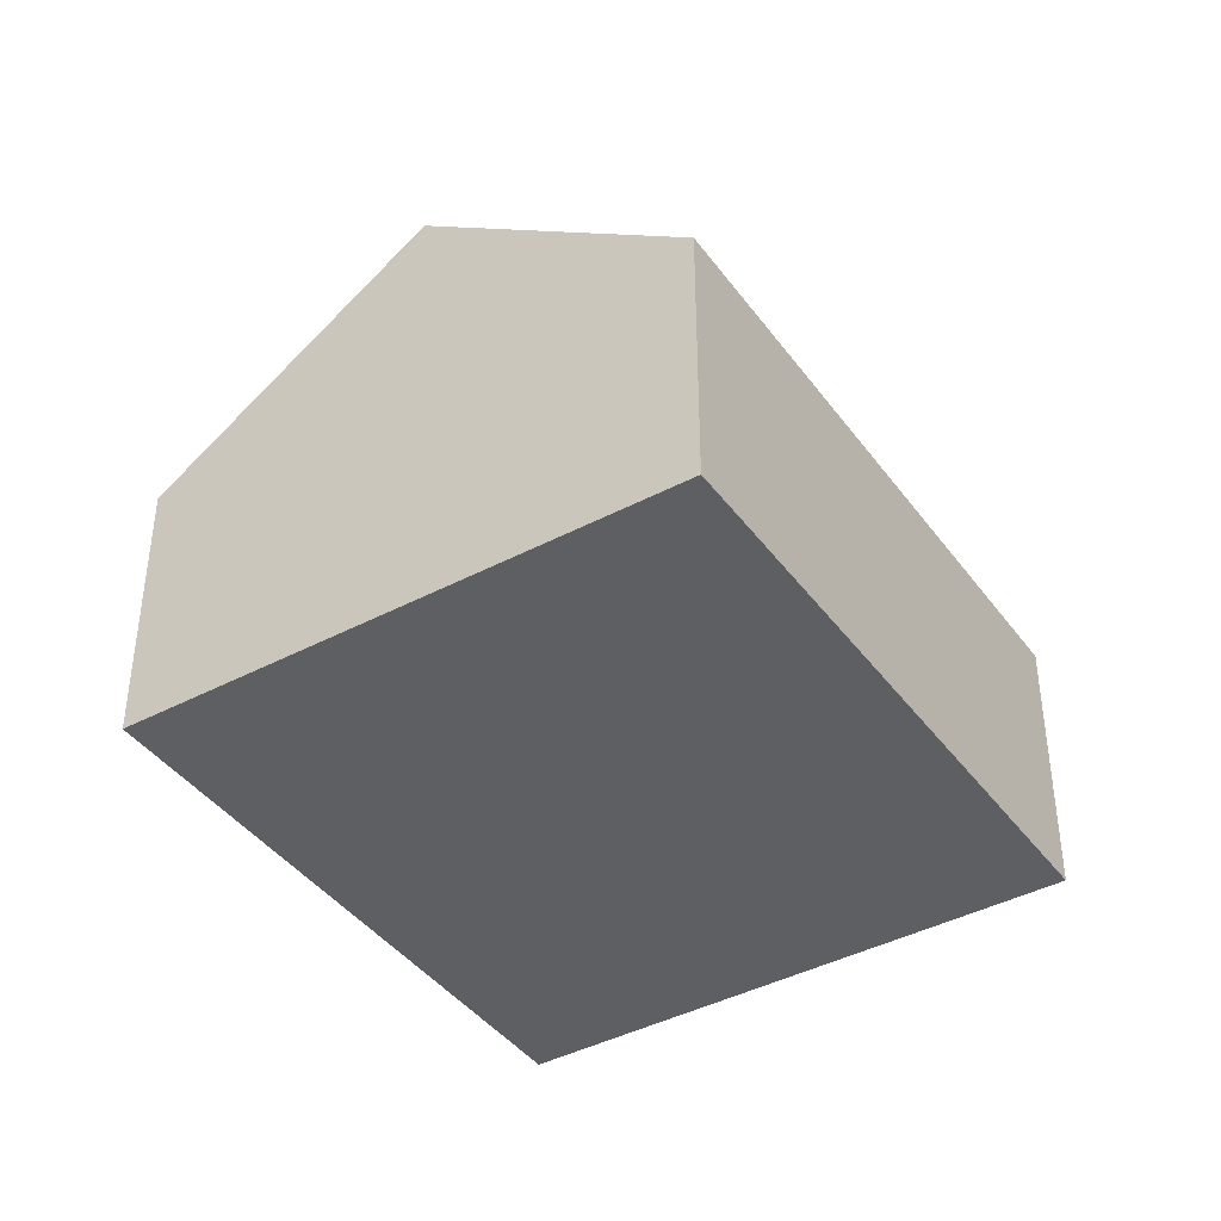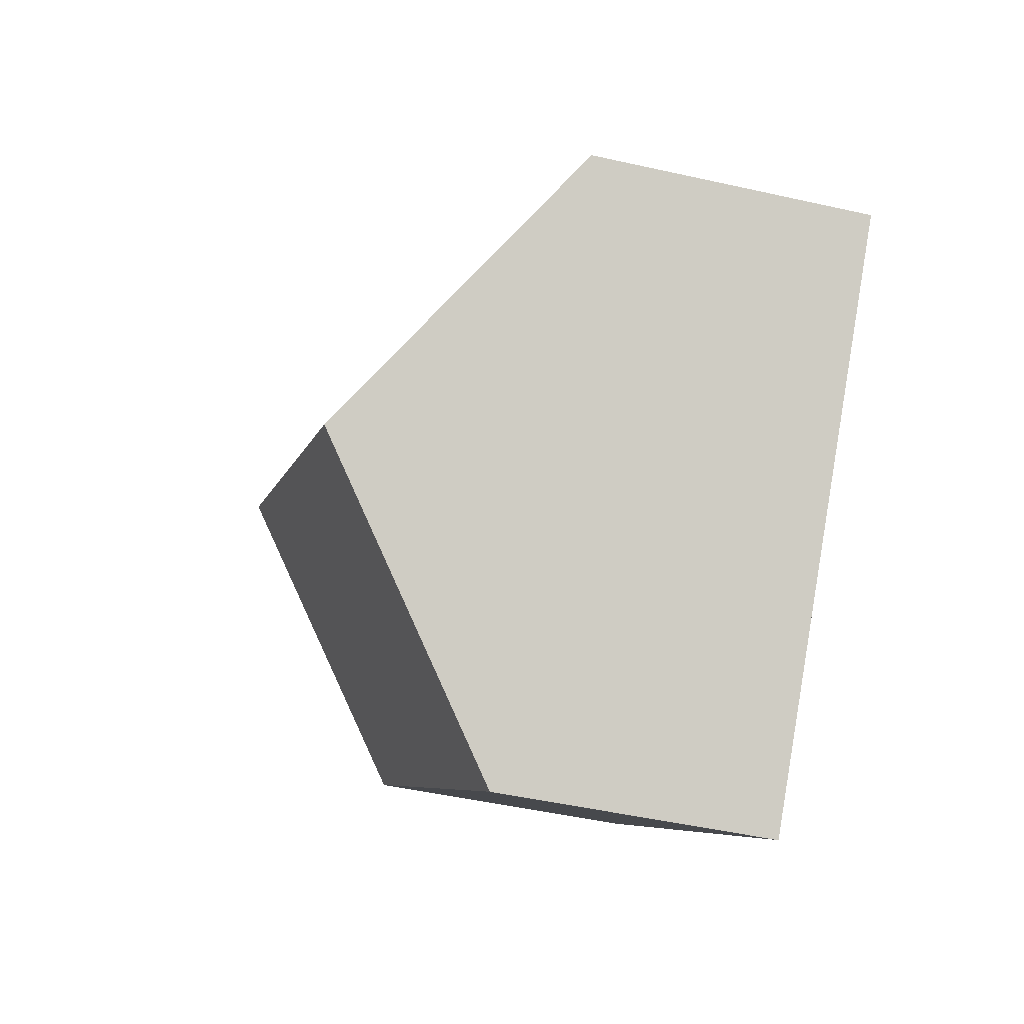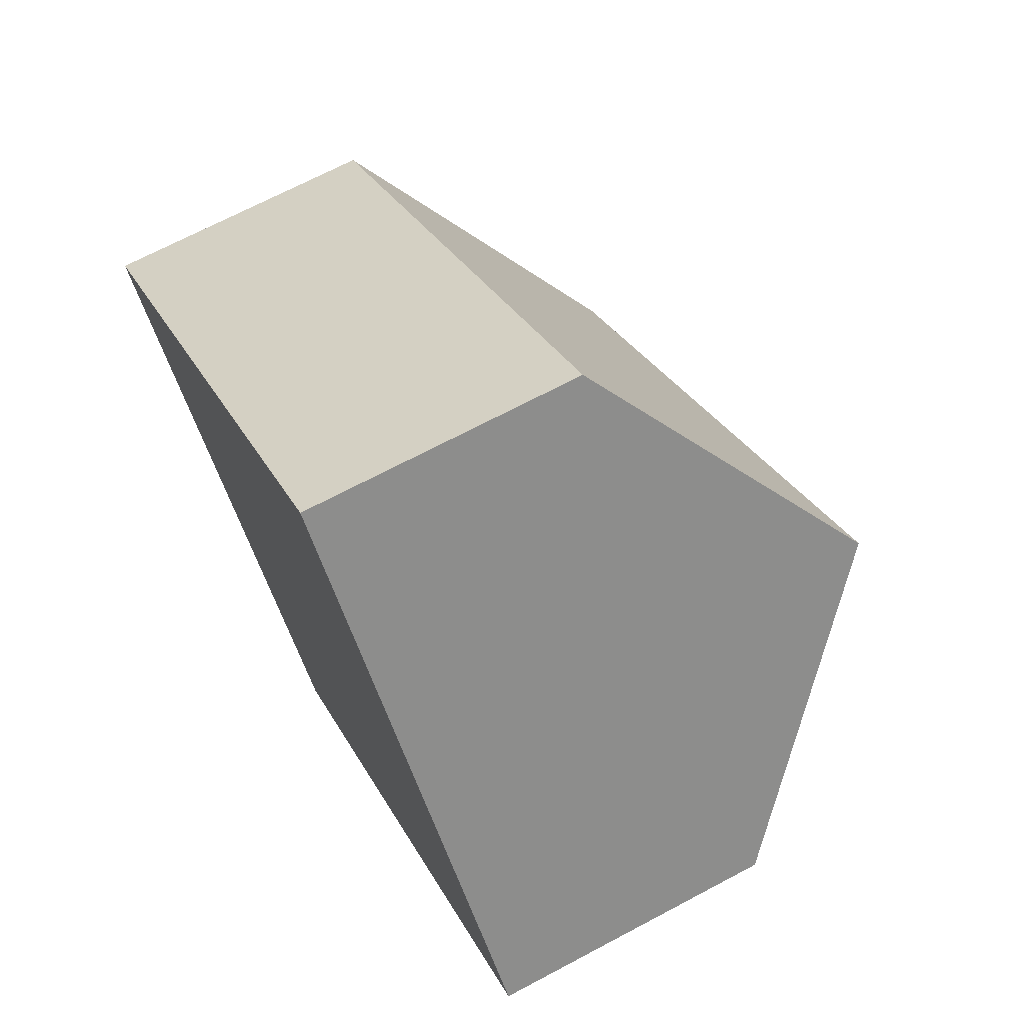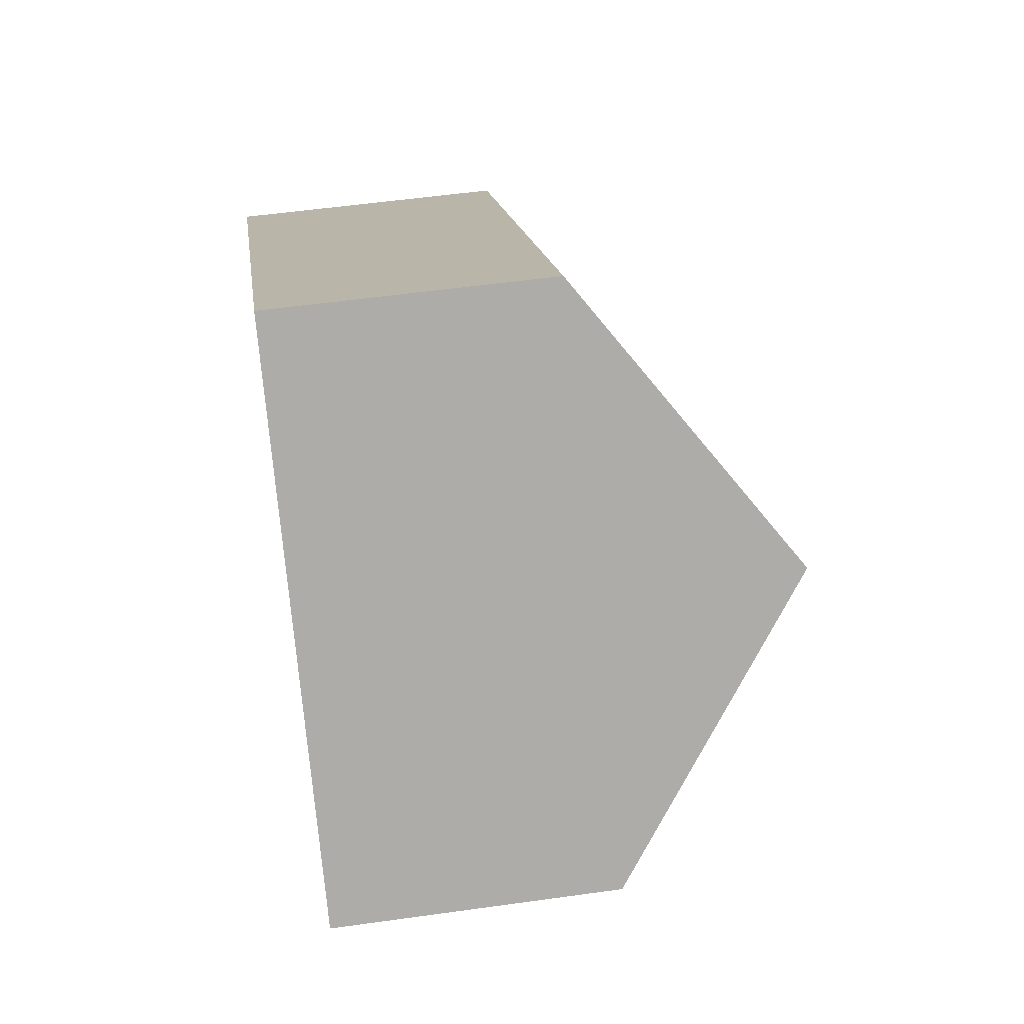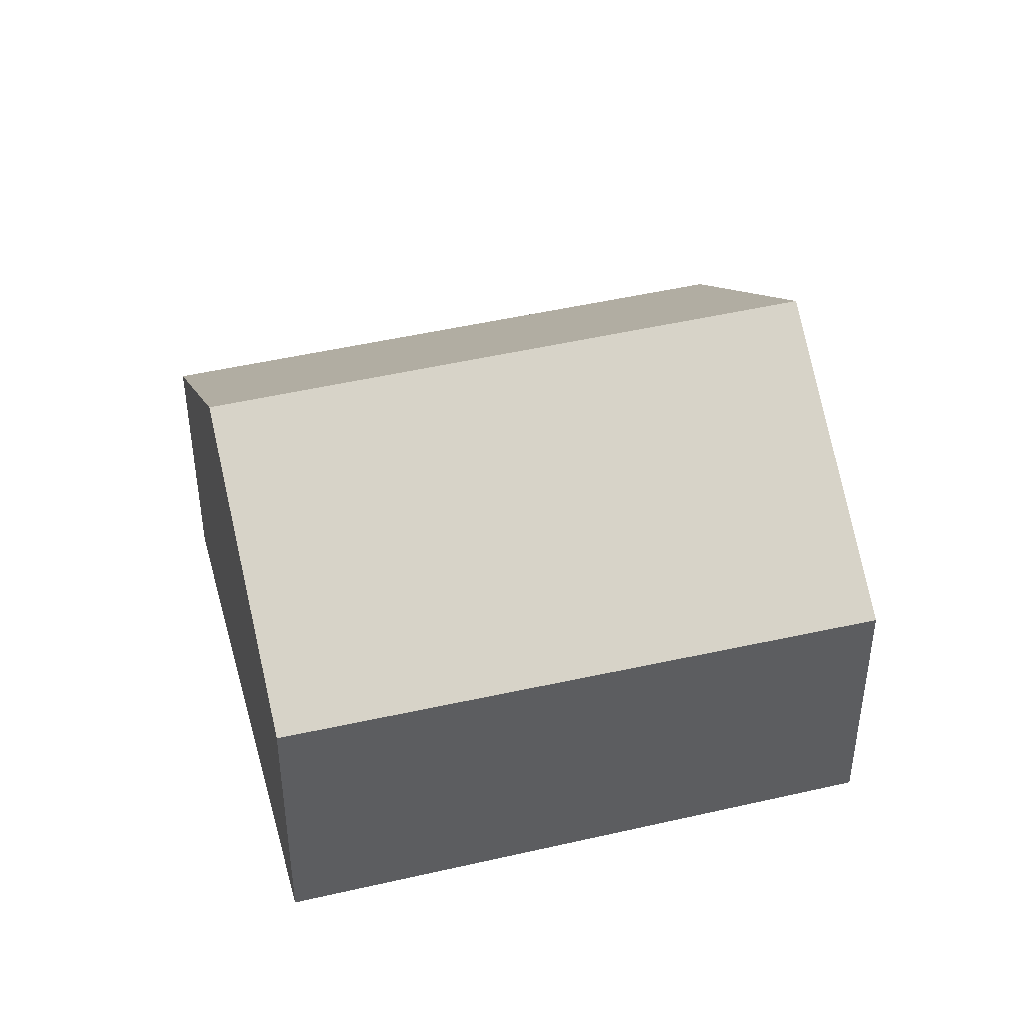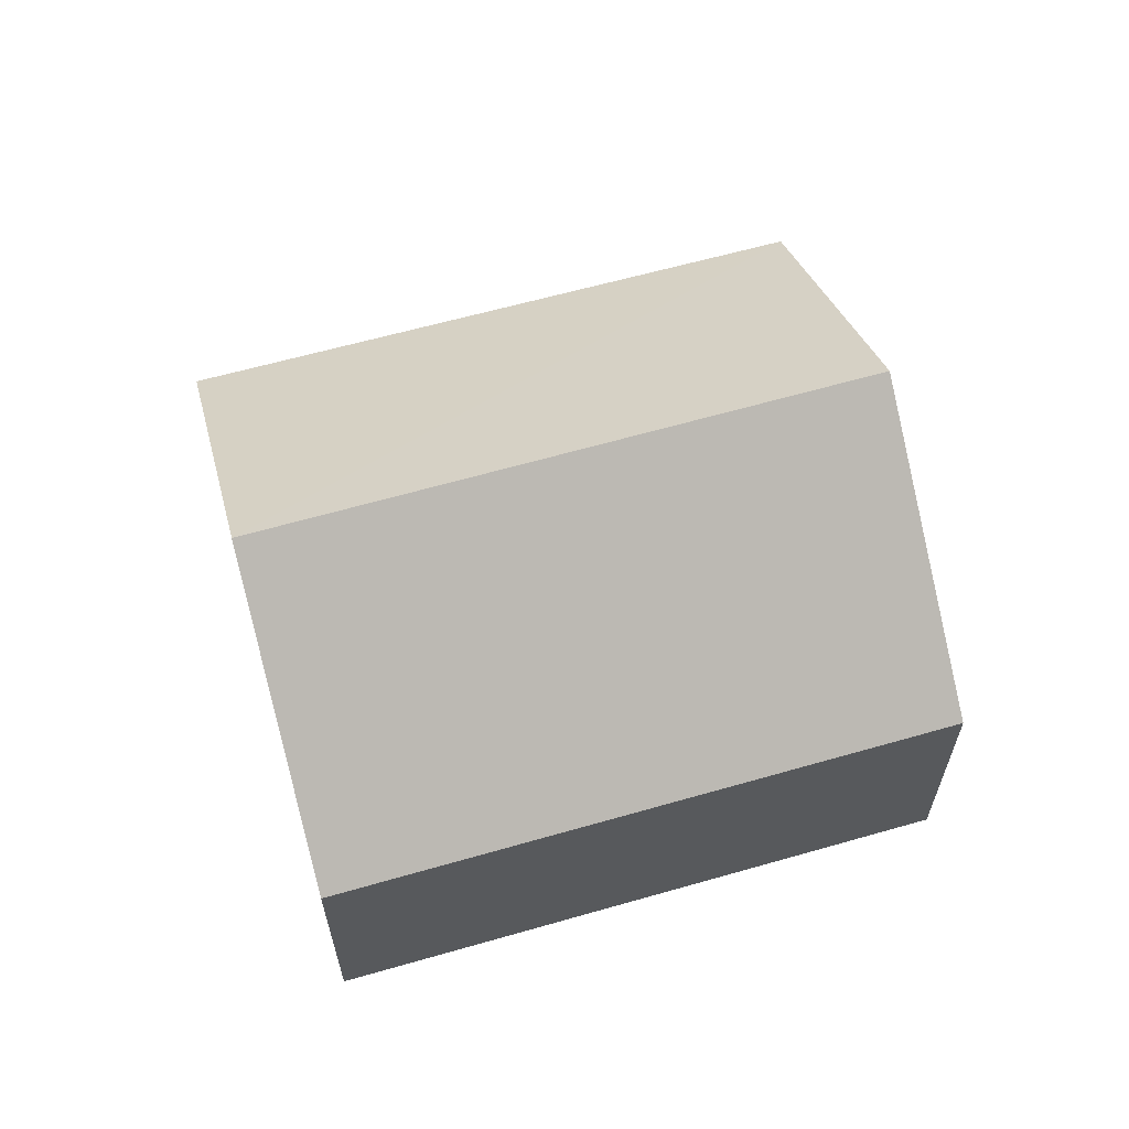
<metadata>
{"format":"obj","ext":"obj","renderer":"f3d","projection":"perspective","resolution":1024,"background":"white","views":[{"elev":-41.0,"azim":82.7,"up":"+Y"},{"elev":-47.1,"azim":-104.4,"up":"+Z"},{"elev":69.1,"azim":62.0,"up":"+Z"},{"elev":54.1,"azim":81.5,"up":"+Z"},{"elev":44.0,"azim":124.6,"up":"+Y"},{"elev":63.9,"azim":-55.8,"up":"+Y"}]}
</metadata>
<code>
v  3.232 8.018 -3.788
v  14.84 4.676 -0.542
v  6.501 4.591 -7.618
v  11.68 8.018 3.215
v  8.47 4.629 7.025
v  0 4.629 2.834e-16
v  0 0 0
v  8.47 -4.302e-16 7.025
v  11.68 -1.969e-16 3.215
v  14.84 3.319e-17 -0.542
v  6.501 4.665e-16 -7.618
v  3.232 2.319e-16 -3.788
g defaultobject
f 1 2 3
f 2 1 4
f 5 1 6
f 1 5 4
f 7 5 6
f 5 7 8
f 8 4 5
f 4 8 2
f 2 8 9
f 2 9 10
f 10 3 2
f 3 10 11
f 3 6 1
f 6 3 7
f 7 3 12
f 12 3 11
f 9 11 10
f 11 9 8
f 11 8 7
f 11 7 12

</code>
